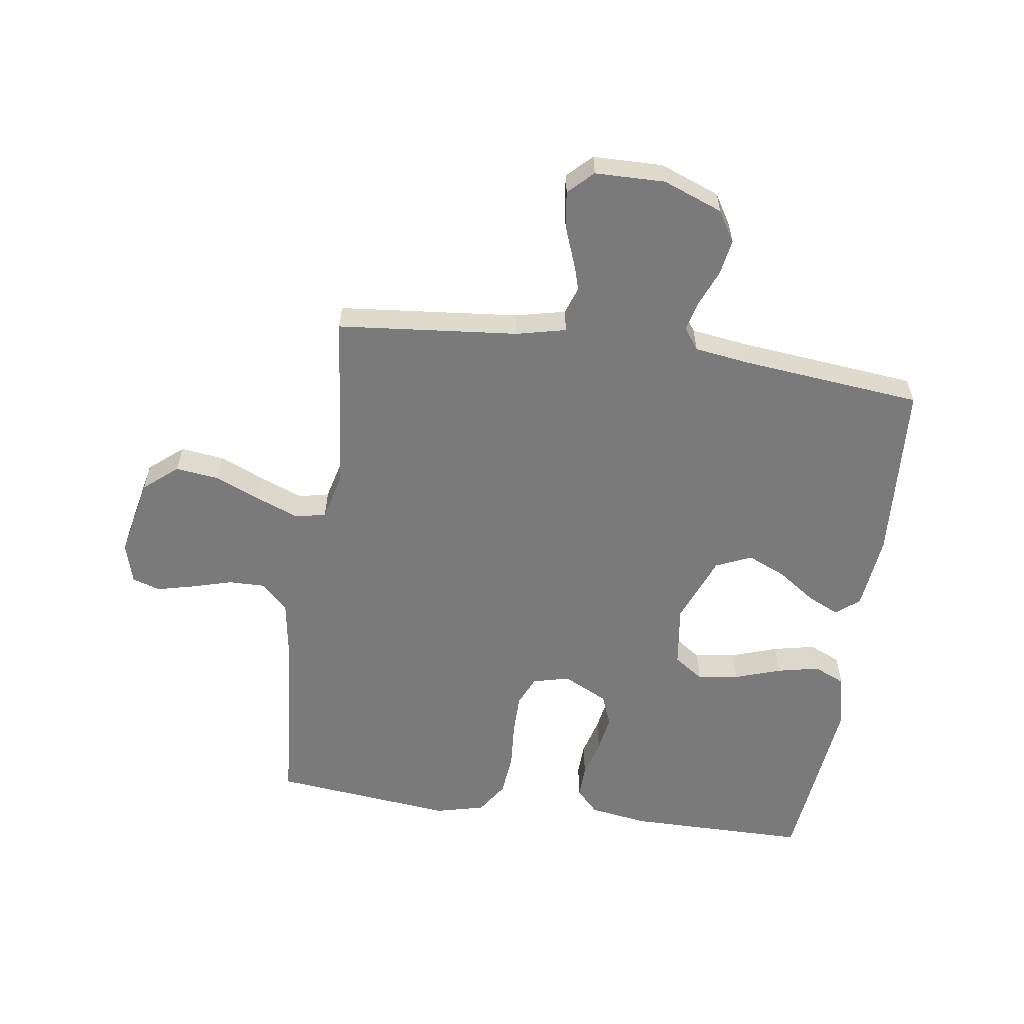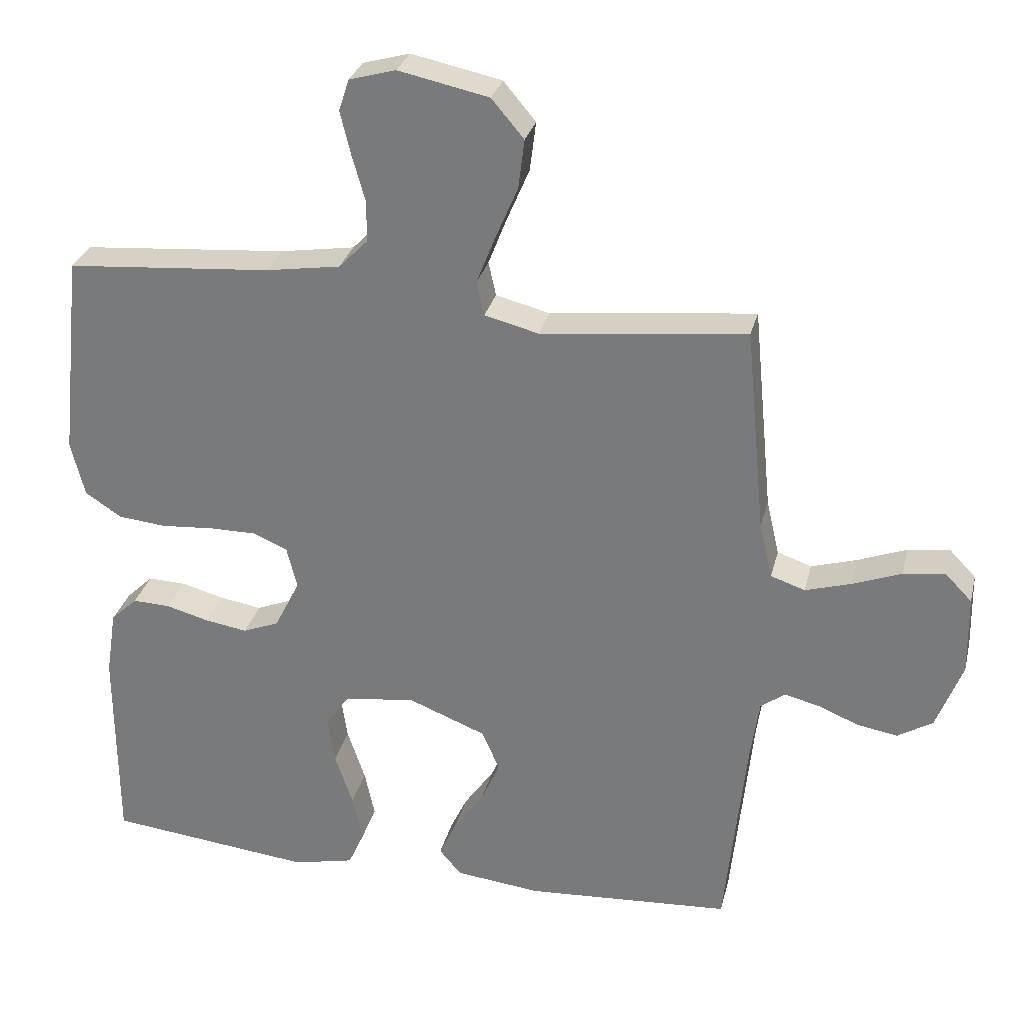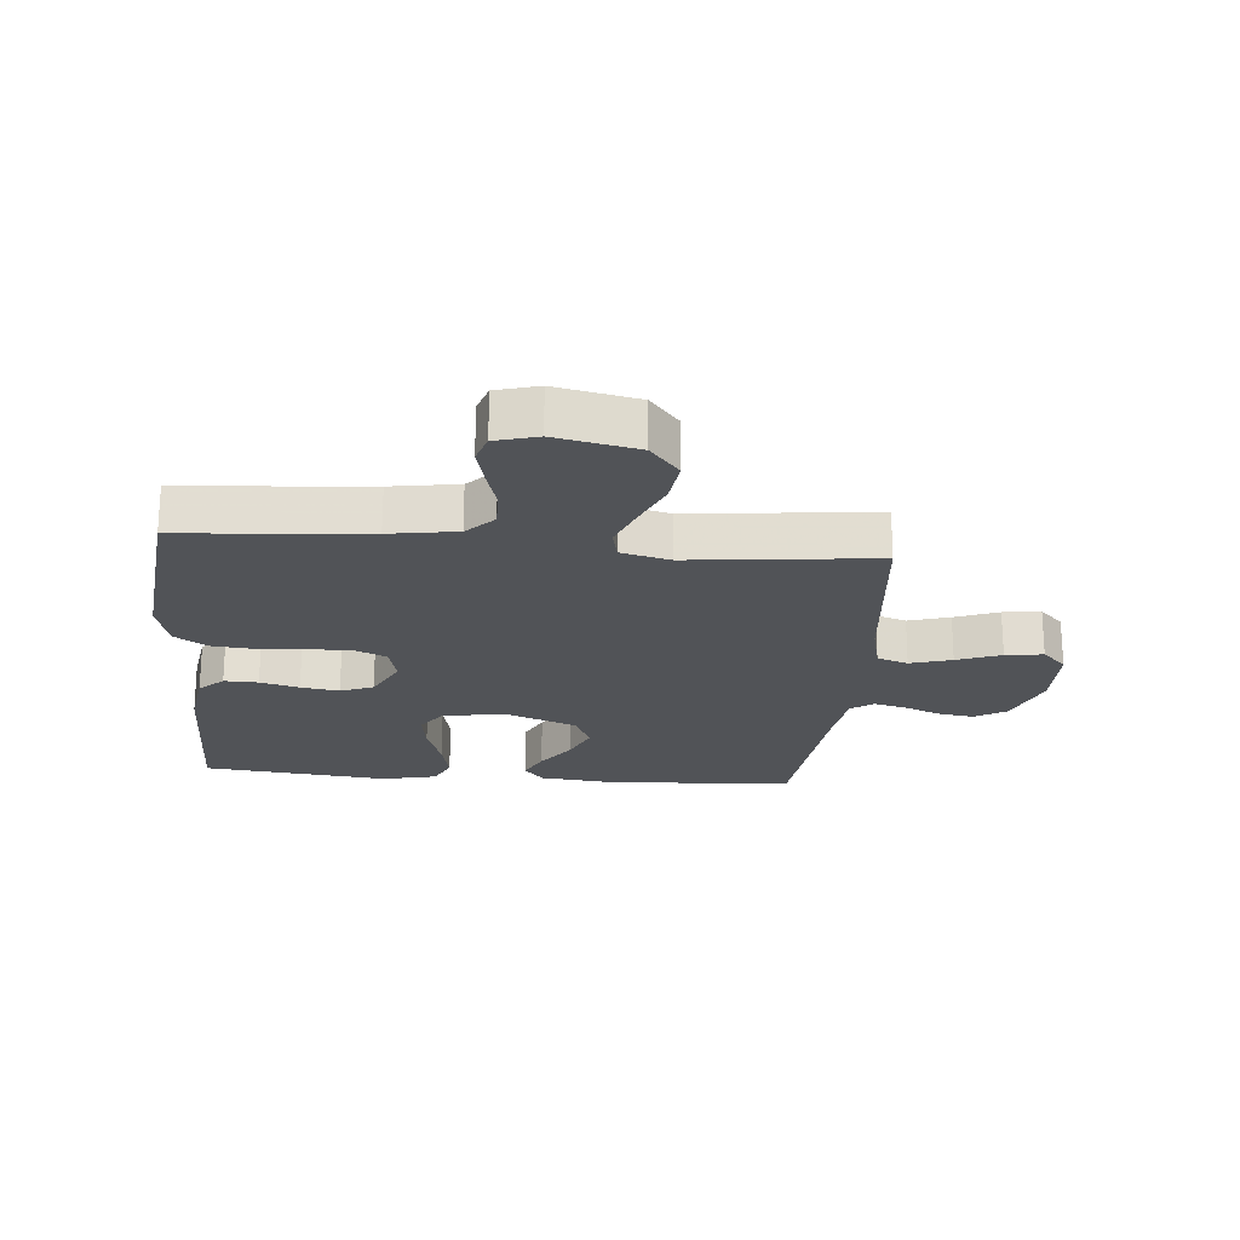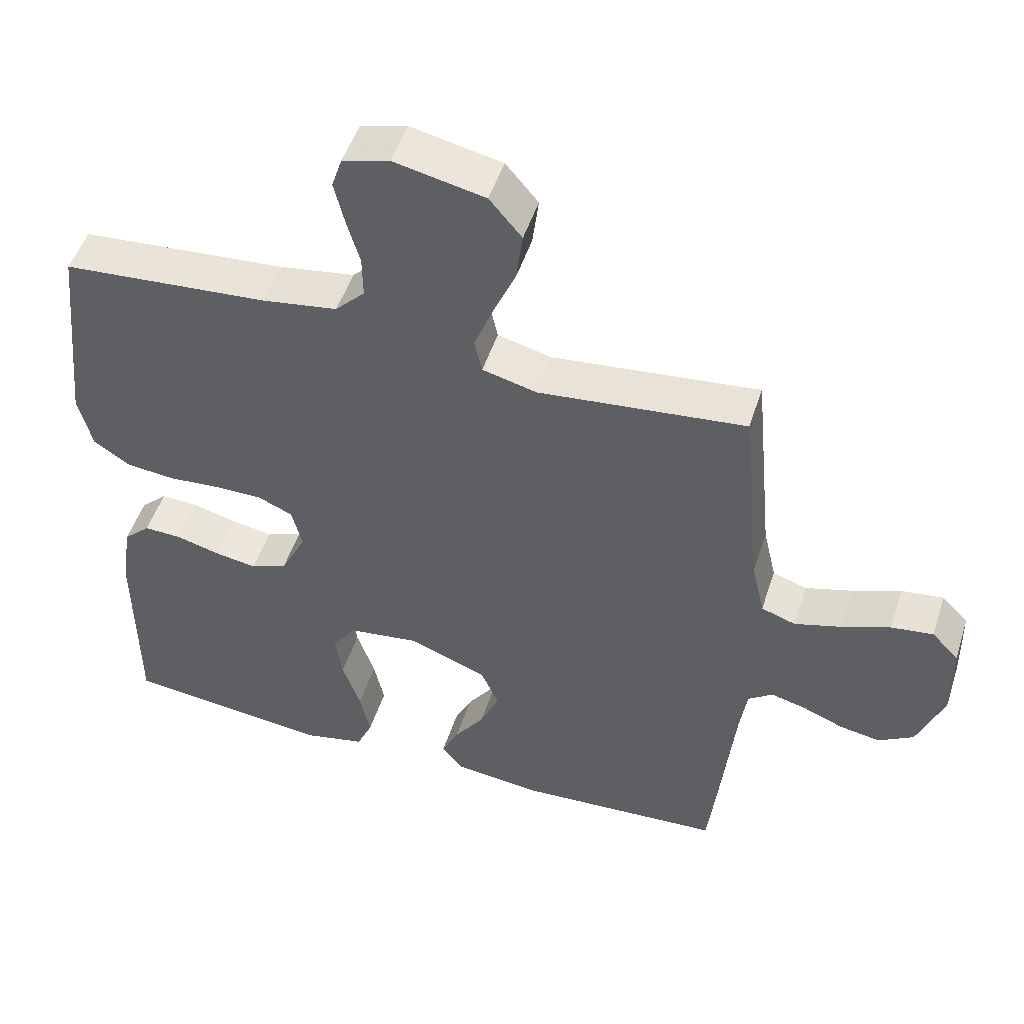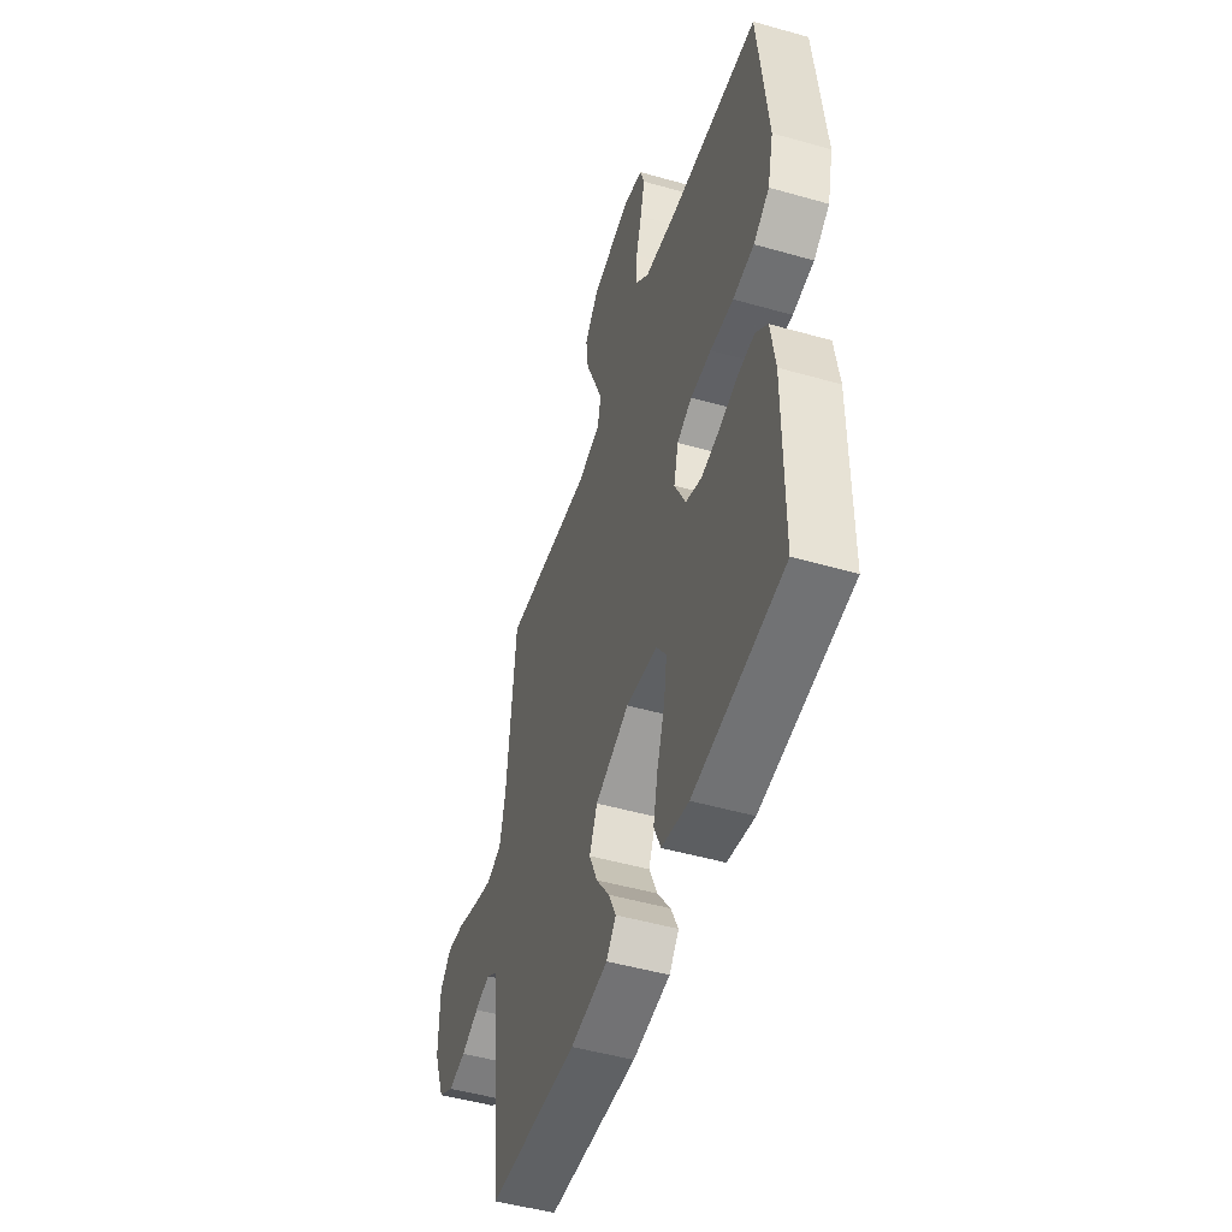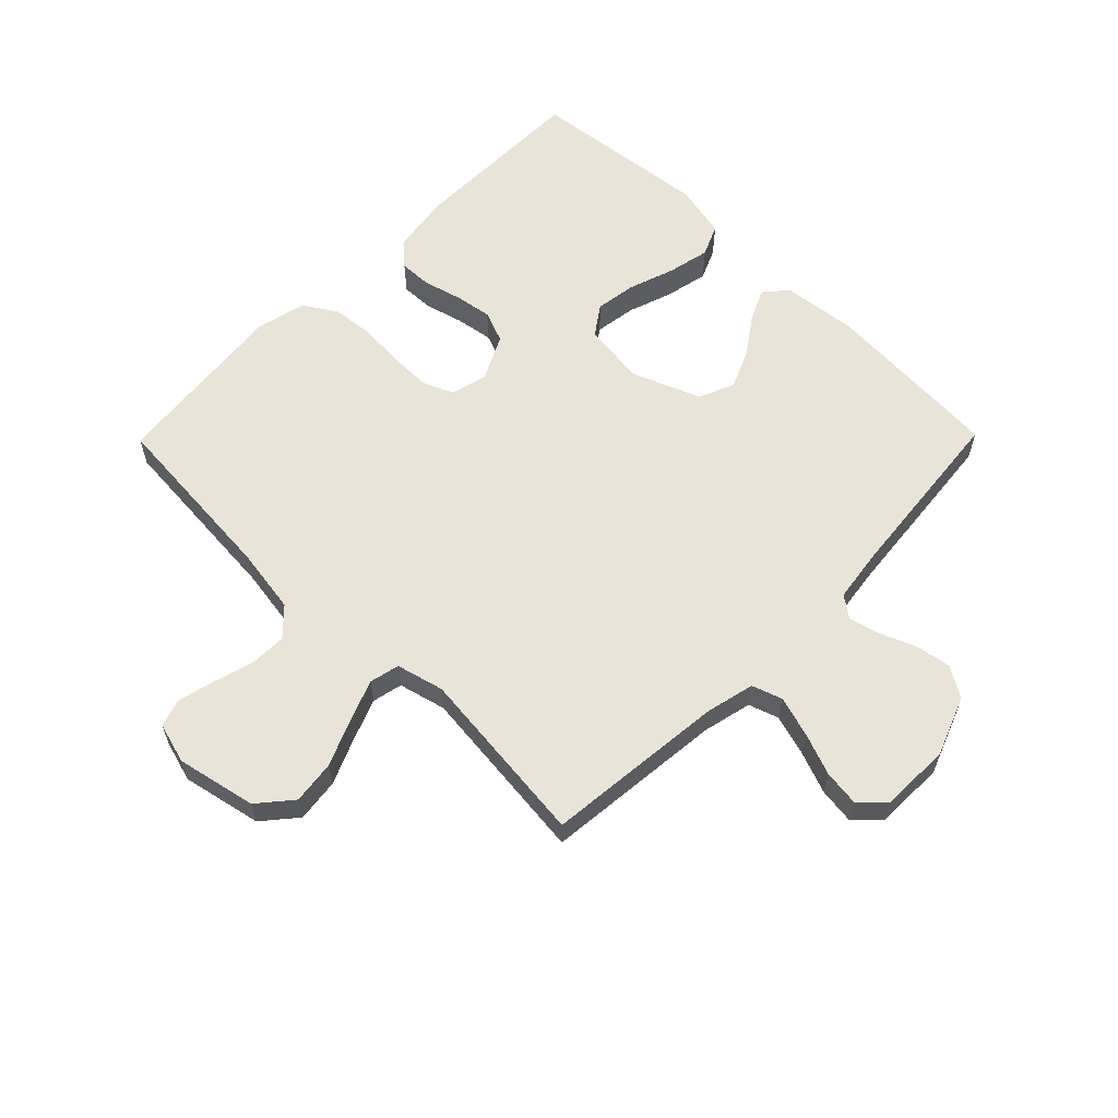
<metadata>
{"format":"obj","ext":"obj","renderer":"f3d","projection":"perspective","resolution":1024,"background":"white","views":[{"elev":-58.1,"azim":81.8,"up":"+Y"},{"elev":29.4,"azim":13.5,"up":"+Z"},{"elev":-21.8,"azim":-4.9,"up":"+Y"},{"elev":50.1,"azim":17.8,"up":"+Z"},{"elev":-49.4,"azim":-107.5,"up":"+Z"},{"elev":60.5,"azim":44.5,"up":"+Y"}]}
</metadata>
<code>
v 0.5 0.07 -0.5
v 0.2 0.07 -0.519
v 0.075 0.07 -0.505
v 0.043 0.07 -0.467
v 0.068 0.07 -0.414
v 0.112 0.07 -0.351
v 0.14 0.07 -0.287
v 0.114 0.07 -0.228
v 0 0.07 -0.183
v -0.104 0.07 -0.197
v -0.138 0.07 -0.246
v -0.128 0.07 -0.314
v -0.102 0.07 -0.391
v -0.087 0.07 -0.461
v -0.11 0.07 -0.513
v -0.2 0.07 -0.533
v -0.5 0.07 -0.5
v -0.501 0.07 -0.2
v -0.486 0.07 -0.103
v -0.447 0.07 -0.066
v -0.392 0.07 -0.068
v -0.329 0.07 -0.085
v -0.267 0.07 -0.095
v -0.214 0.07 -0.074
v -0.177 0.07 0
v -0.192 0.07 0.061
v -0.242 0.07 0.083
v -0.311 0.07 0.083
v -0.388 0.07 0.077
v -0.459 0.07 0.084
v -0.512 0.07 0.119
v -0.532 0.07 0.2
v -0.5 0.07 0.5
v -0.2 0.07 0.524
v -0.091 0.07 0.541
v -0.048 0.07 0.585
v -0.049 0.07 0.646
v -0.068 0.07 0.713
v -0.083 0.07 0.775
v -0.068 0.07 0.821
v 0 0.07 0.84
v 0.132 0.07 0.812
v 0.179 0.07 0.756
v 0.17 0.07 0.684
v 0.137 0.07 0.607
v 0.11 0.07 0.538
v 0.121 0.07 0.488
v 0.2 0.07 0.468
v 0.5 0.07 0.5
v 0.529 0.07 0.2
v 0.548 0.07 0.118
v 0.598 0.07 0.101
v 0.665 0.07 0.121
v 0.736 0.07 0.148
v 0.797 0.07 0.156
v 0.836 0.07 0.116
v 0.838 0.07 0
v 0.8 0.07 -0.099
v 0.749 0.07 -0.13
v 0.69 0.07 -0.12
v 0.631 0.07 -0.096
v 0.58 0.07 -0.083
v 0.544 0.07 -0.109
v 0.531 0.07 -0.2
v 0.5 0 -0.5
v 0.2 0 -0.519
v 0.075 0 -0.505
v 0.043 0 -0.467
v 0.068 0 -0.414
v 0.112 0 -0.351
v 0.14 0 -0.287
v 0.114 0 -0.228
v 0 0 -0.183
v -0.104 0 -0.197
v -0.138 0 -0.246
v -0.128 0 -0.314
v -0.102 0 -0.391
v -0.087 0 -0.461
v -0.11 0 -0.513
v -0.2 0 -0.533
v -0.5 0 -0.5
v -0.501 0 -0.2
v -0.486 0 -0.103
v -0.447 0 -0.066
v -0.392 0 -0.068
v -0.329 0 -0.085
v -0.267 0 -0.095
v -0.214 0 -0.074
v -0.177 0 0
v -0.192 0 0.061
v -0.242 0 0.083
v -0.311 0 0.083
v -0.388 0 0.077
v -0.459 0 0.084
v -0.512 0 0.119
v -0.532 0 0.2
v -0.5 0 0.5
v -0.2 0 0.524
v -0.091 0 0.541
v -0.048 0 0.585
v -0.049 0 0.646
v -0.068 0 0.713
v -0.083 0 0.775
v -0.068 0 0.821
v 0 0 0.84
v 0.132 0 0.812
v 0.179 0 0.756
v 0.17 0 0.684
v 0.137 0 0.607
v 0.11 0 0.538
v 0.121 0 0.488
v 0.2 0 0.468
v 0.5 0 0.5
v 0.529 0 0.2
v 0.548 0 0.118
v 0.598 0 0.101
v 0.665 0 0.121
v 0.736 0 0.148
v 0.797 0 0.156
v 0.836 0 0.116
v 0.838 0 0
v 0.8 0 -0.099
v 0.749 0 -0.13
v 0.69 0 -0.12
v 0.631 0 -0.096
v 0.58 0 -0.083
v 0.544 0 -0.109
v 0.531 0 -0.2
f 59 60 61
f 58 59 61
f 57 58 61
f 56 57 61
f 55 56 61
f 54 55 61
f 53 54 61
f 52 53 61 62
f 51 52 62 63
f 48 49 50
f 51 63 64
f 50 51 64
f 48 50 64
f 47 48 64
f 43 44 45
f 42 43 45
f 41 42 45
f 40 41 45
f 39 40 45
f 38 39 45
f 37 38 45
f 36 37 45 46
f 35 36 46 47
f 32 33 34
f 31 32 34
f 30 31 34
f 29 30 34
f 28 29 34
f 34 35 47
f 28 34 47
f 27 28 47
f 20 21 22
f 19 20 22
f 18 19 22
f 17 18 22
f 16 17 22
f 15 16 22
f 14 15 22
f 13 14 22
f 12 13 22
f 11 12 22 23
f 10 11 23 24
f 4 5 6
f 3 4 6
f 2 3 6
f 1 2 6
f 64 1 6
f 64 6 7
f 26 27 47 64
f 25 26 64
f 9 10 24 25
f 8 9 25 64
f 7 8 64
f 125 124 123
f 125 123 122
f 125 122 121
f 125 121 120
f 125 120 119
f 125 119 118
f 125 118 117
f 126 125 117 116
f 127 126 116 115
f 114 113 112
f 128 127 115
f 128 115 114
f 128 114 112
f 128 112 111
f 109 108 107
f 109 107 106
f 109 106 105
f 109 105 104
f 109 104 103
f 109 103 102
f 109 102 101
f 110 109 101 100
f 111 110 100 99
f 98 97 96
f 98 96 95
f 98 95 94
f 98 94 93
f 98 93 92
f 111 99 98
f 111 98 92
f 111 92 91
f 86 85 84
f 86 84 83
f 86 83 82
f 86 82 81
f 86 81 80
f 86 80 79
f 86 79 78
f 86 78 77
f 86 77 76
f 87 86 76 75
f 88 87 75 74
f 70 69 68
f 70 68 67
f 70 67 66
f 70 66 65
f 70 65 128
f 71 70 128
f 128 111 91 90
f 128 90 89
f 89 88 74 73
f 128 89 73 72
f 128 72 71
f 1 65 66 2
f 2 66 67 3
f 3 67 68 4
f 4 68 69 5
f 5 69 70 6
f 6 70 71 7
f 7 71 72 8
f 8 72 73 9
f 9 73 74 10
f 10 74 75 11
f 11 75 76 12
f 12 76 77 13
f 13 77 78 14
f 14 78 79 15
f 15 79 80 16
f 16 80 81 17
f 17 81 82 18
f 18 82 83 19
f 19 83 84 20
f 20 84 85 21
f 21 85 86 22
f 22 86 87 23
f 23 87 88 24
f 24 88 89 25
f 25 89 90 26
f 26 90 91 27
f 27 91 92 28
f 28 92 93 29
f 29 93 94 30
f 30 94 95 31
f 31 95 96 32
f 32 96 97 33
f 33 97 98 34
f 34 98 99 35
f 35 99 100 36
f 36 100 101 37
f 37 101 102 38
f 38 102 103 39
f 39 103 104 40
f 40 104 105 41
f 41 105 106 42
f 42 106 107 43
f 43 107 108 44
f 44 108 109 45
f 45 109 110 46
f 46 110 111 47
f 47 111 112 48
f 48 112 113 49
f 49 113 114 50
f 50 114 115 51
f 51 115 116 52
f 52 116 117 53
f 53 117 118 54
f 54 118 119 55
f 55 119 120 56
f 56 120 121 57
f 57 121 122 58
f 58 122 123 59
f 59 123 124 60
f 60 124 125 61
f 61 125 126 62
f 62 126 127 63
f 63 127 128 64
f 64 128 65 1

</code>
